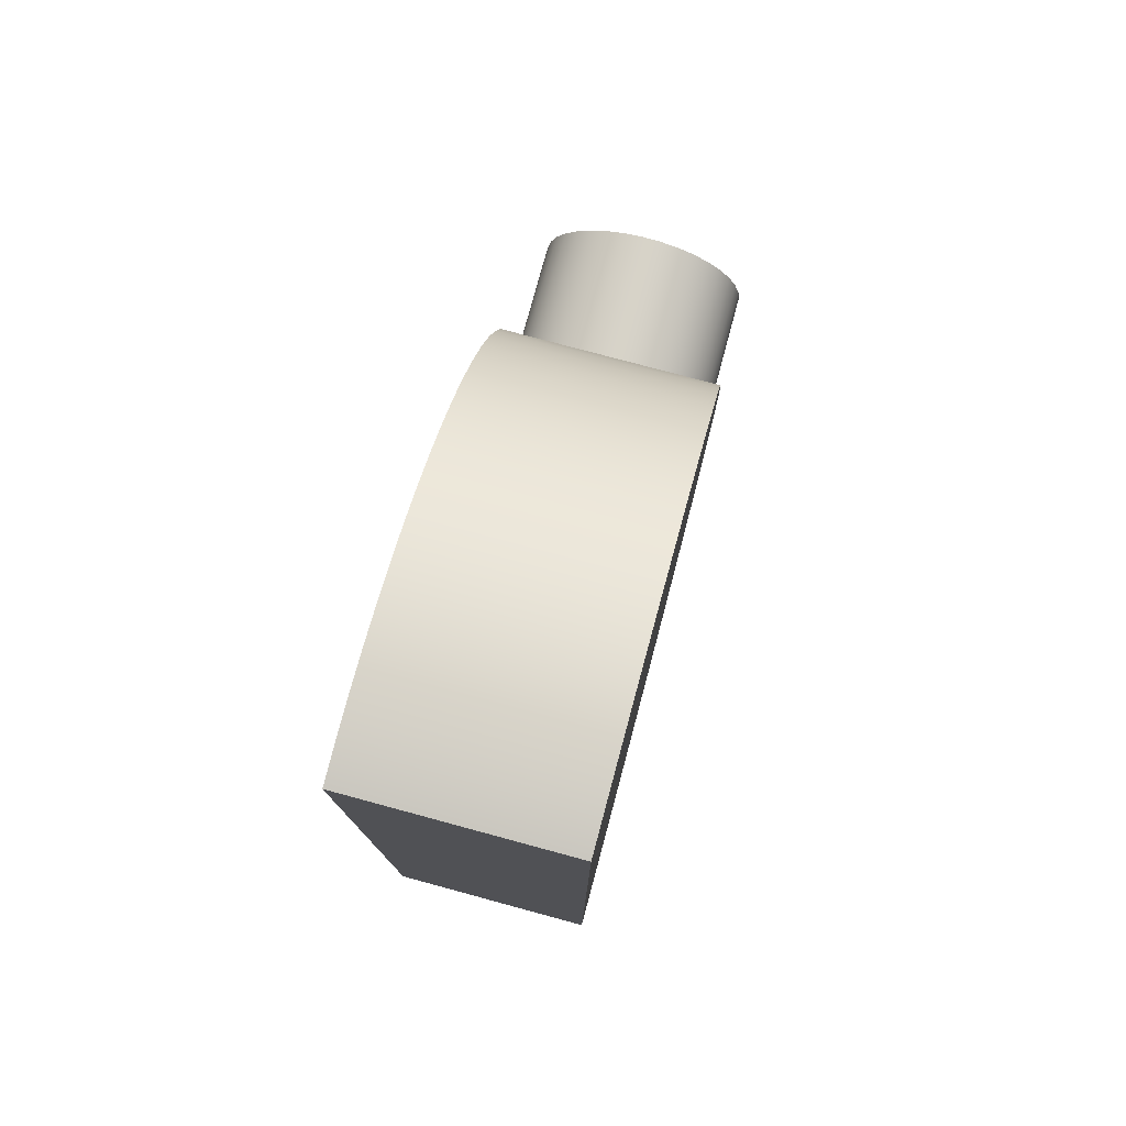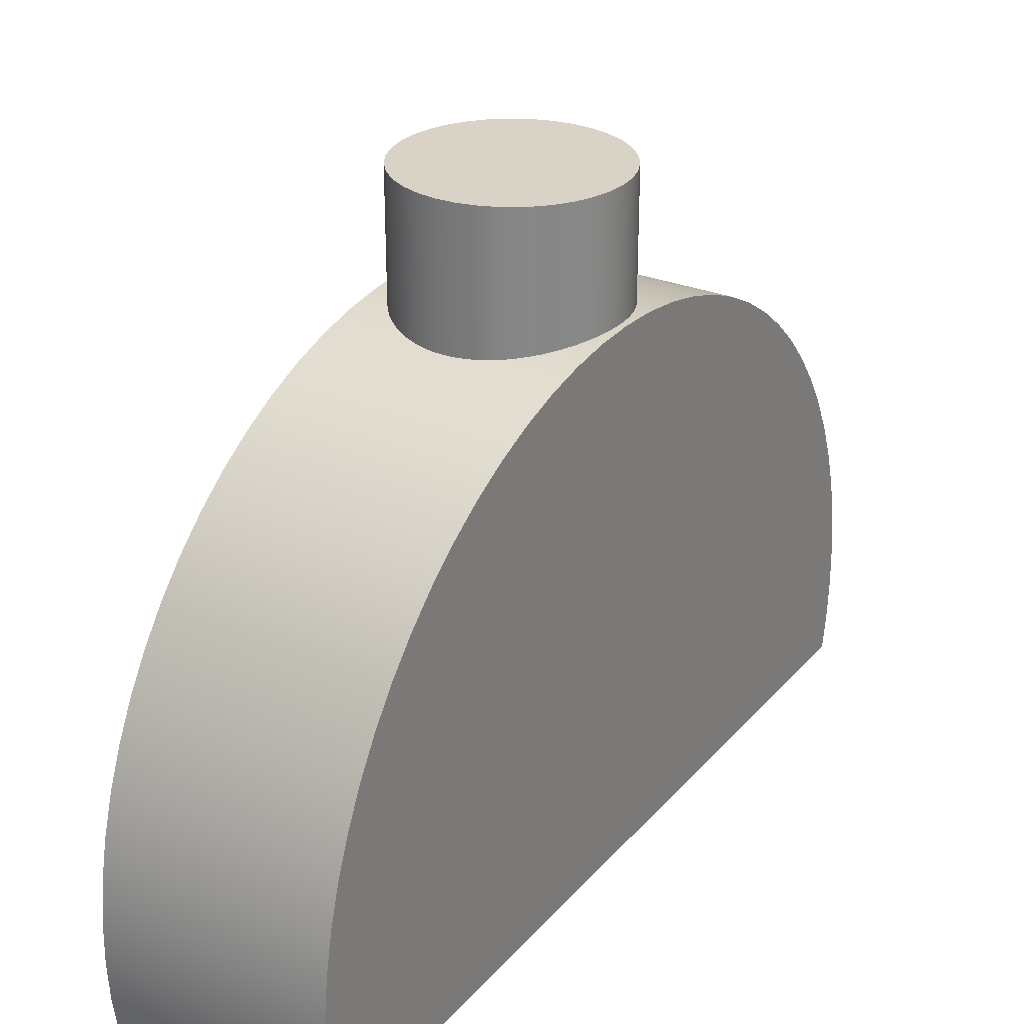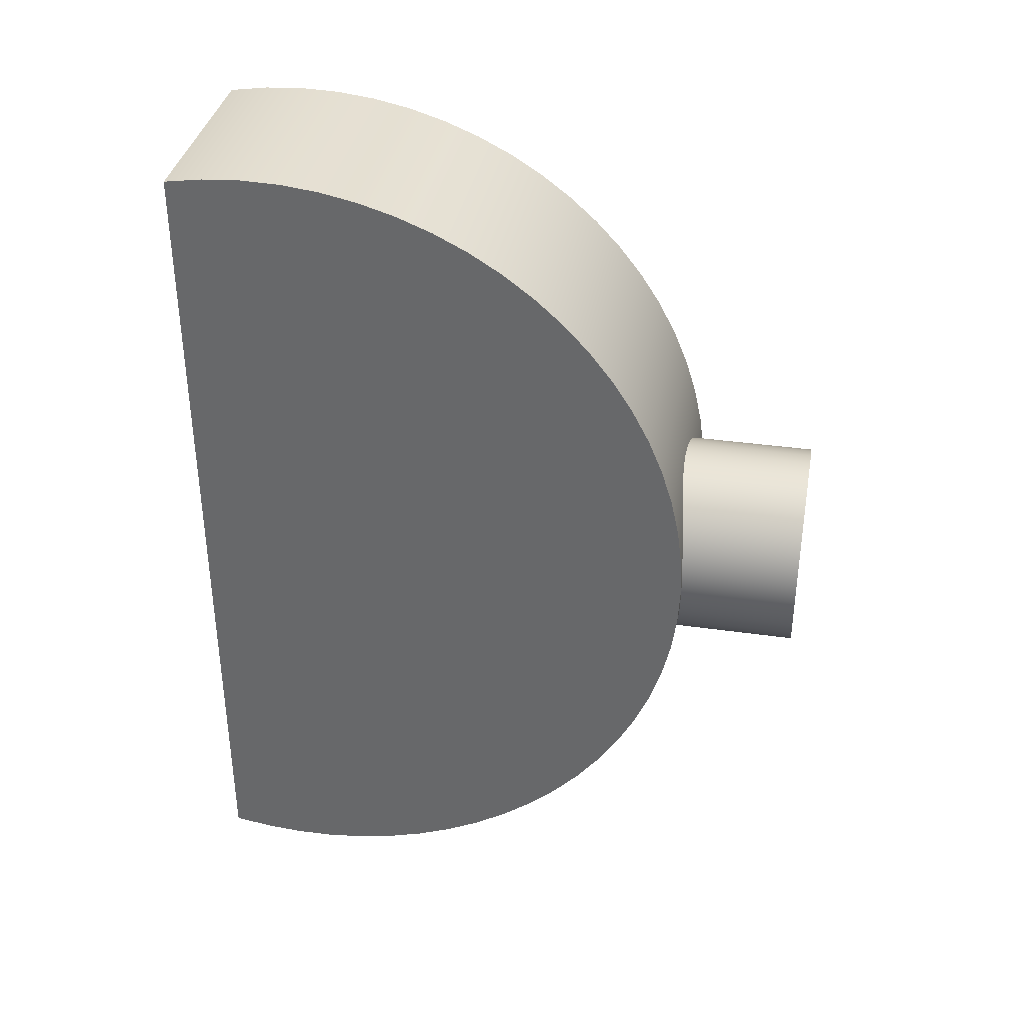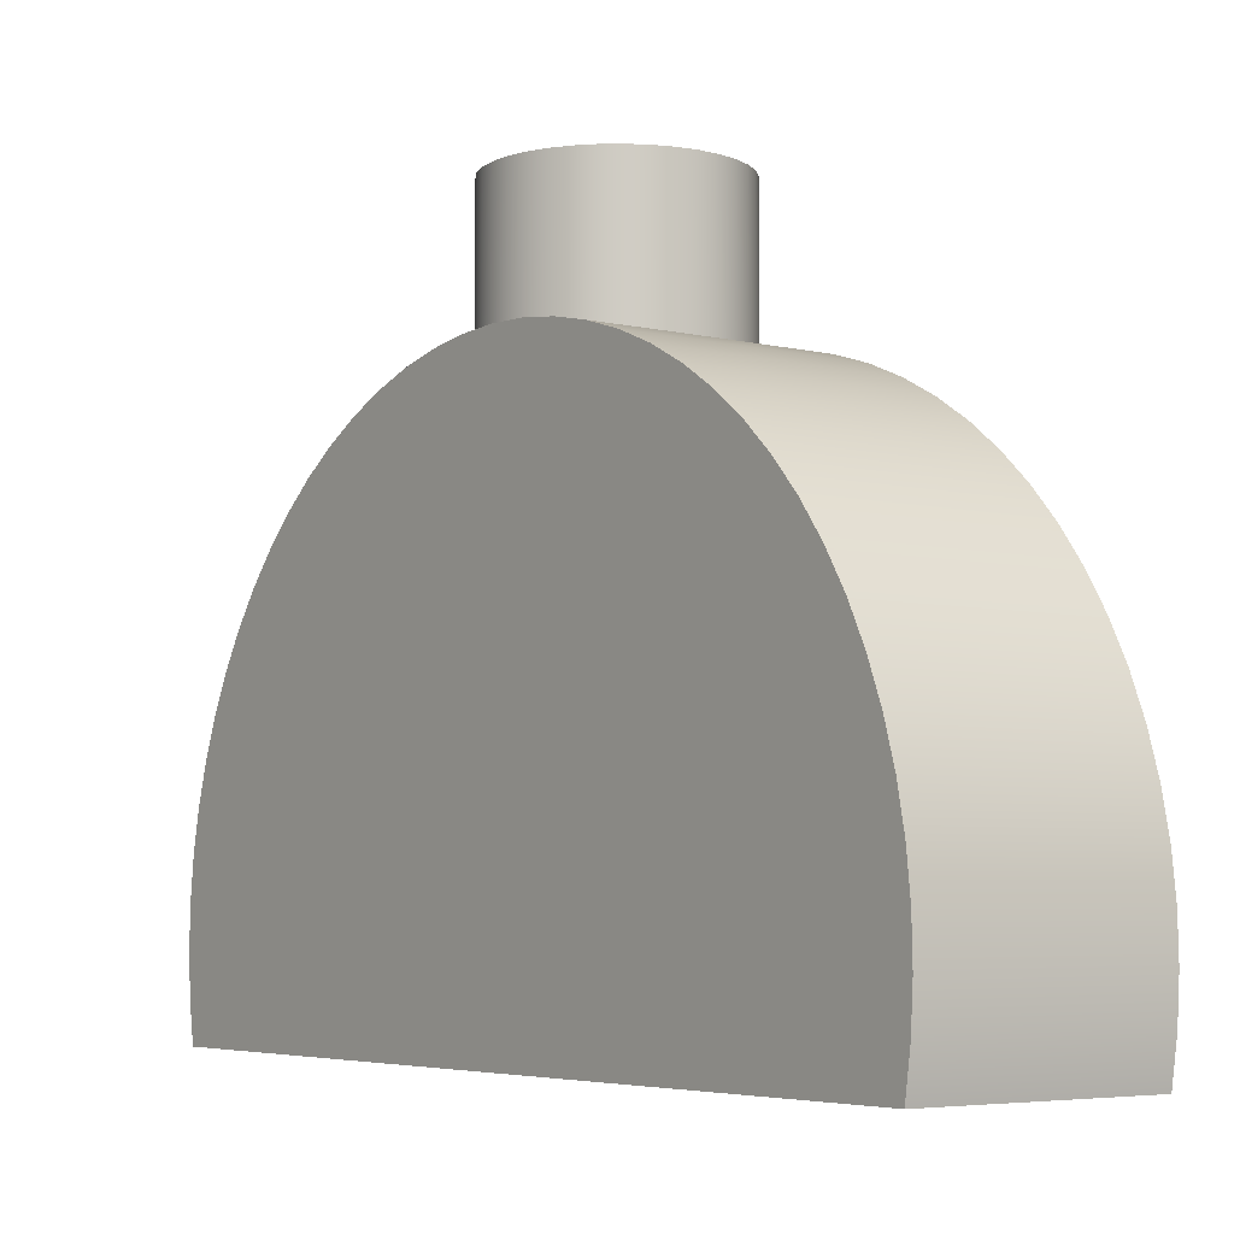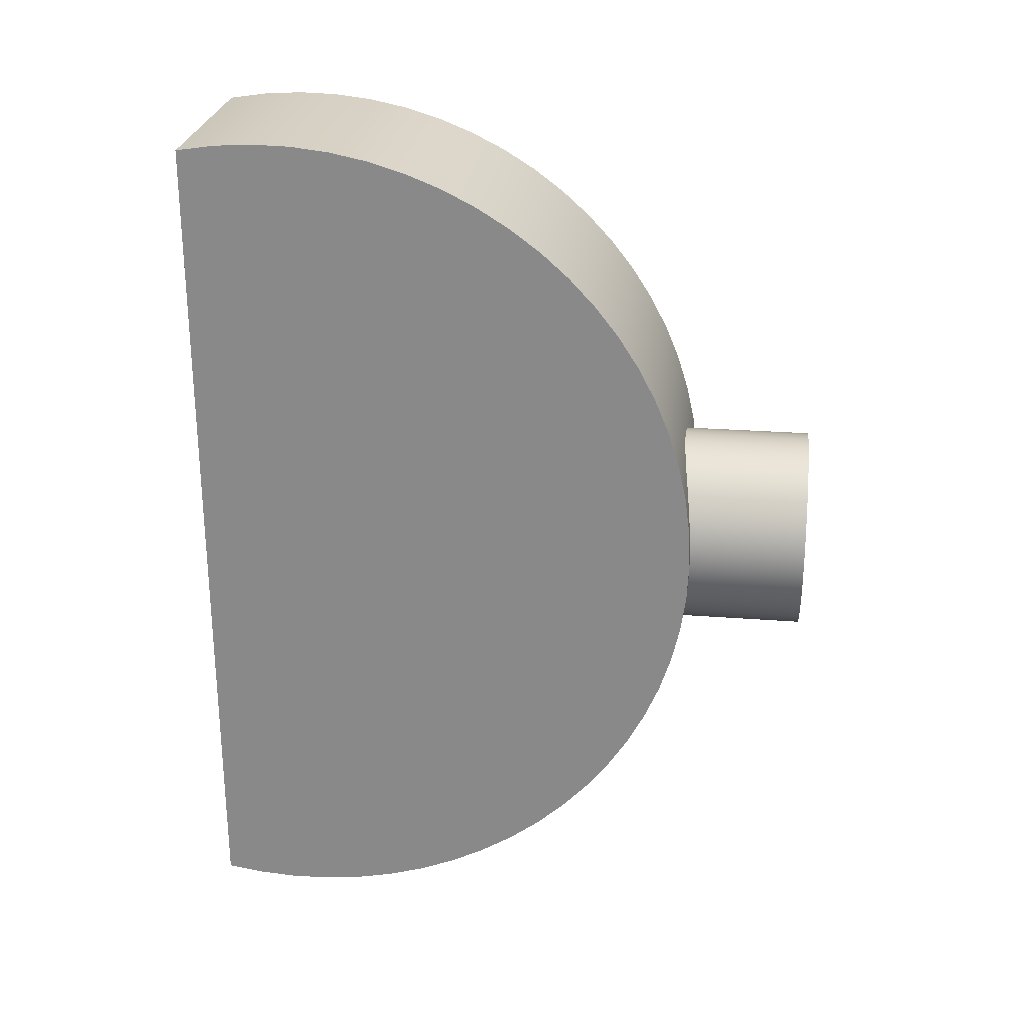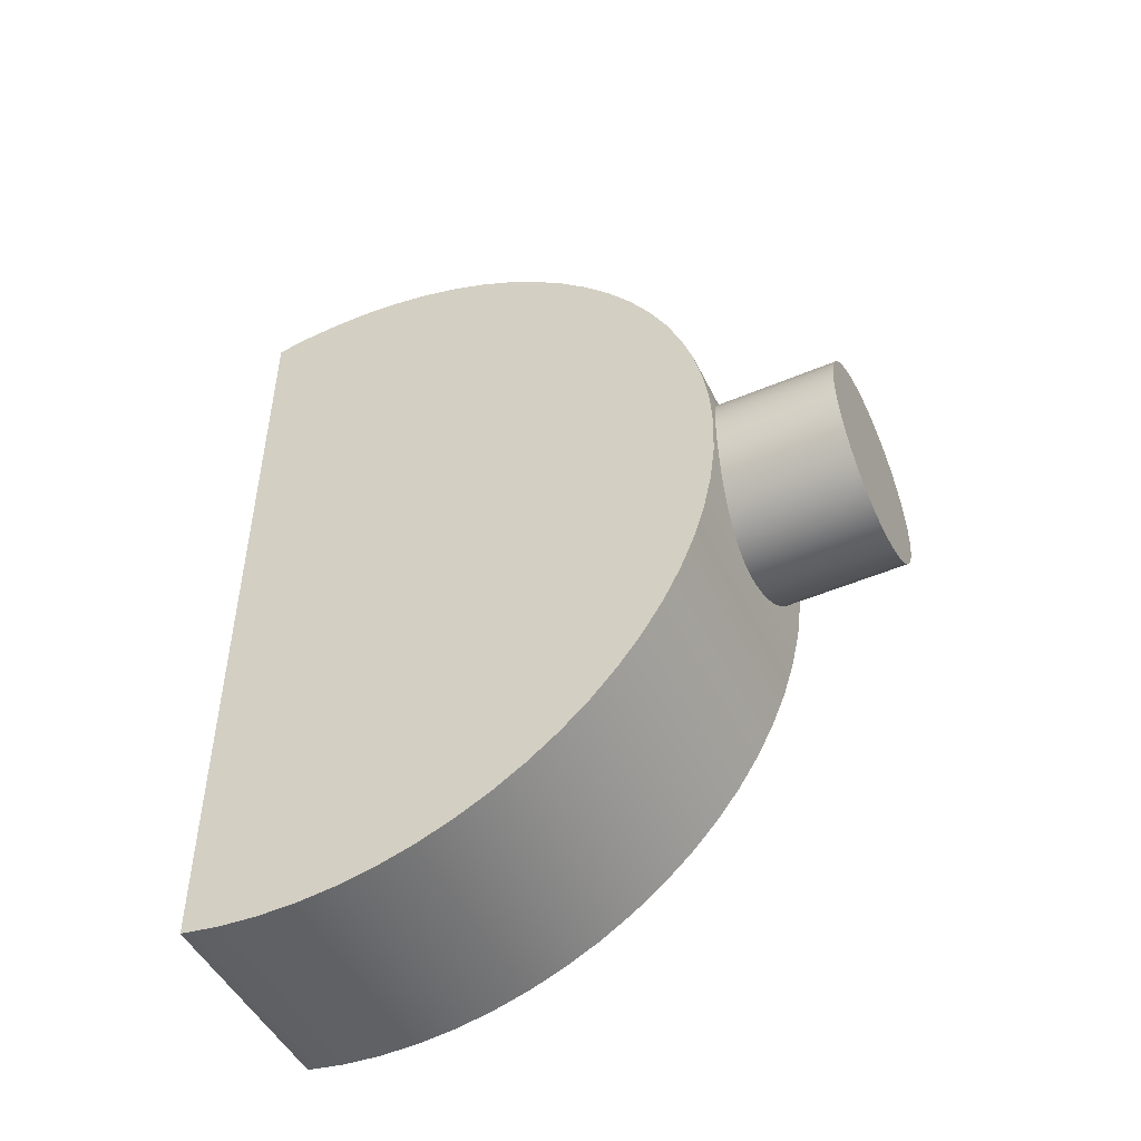
<metadata>
{"format":"obj","ext":"obj","renderer":"f3d","projection":"perspective","resolution":1024,"background":"white","views":[{"elev":77.0,"azim":-164.9,"up":"+Y"},{"elev":28.1,"azim":-147.7,"up":"+Z"},{"elev":36.1,"azim":-79.4,"up":"+Y"},{"elev":-5.3,"azim":143.9,"up":"+Z"},{"elev":25.7,"azim":-83.0,"up":"+Y"},{"elev":-48.6,"azim":-64.5,"up":"+Y"}]}
</metadata>
<code>
g JoystickHorizontal
v -0.00275 0.01079 -0.01314
v 0.00275 0.01079 -0.01314
v 0.00275 -0.01079 -0.01314
v -0.00275 -0.01079 -0.01314
v 0.00275 0.01094 -0.01218
v 0.00275 0.011 -0.01121
v 0.00275 0.01097 -0.01024
v 0.00275 0.01086 -0.009273
v 0.00275 0.01067 -0.008321
v 0.00275 0.01039 -0.007391
v 0.00275 0.01003 -0.006488
v 0.00275 0.009595 -0.005621
v 0.00275 0.009083 -0.004796
v 0.00275 0.008501 -0.004019
v 0.00275 0.007852 -0.003296
v 0.00275 0.007141 -0.002633
v 0.00275 0.006376 -0.002036
v 0.00275 0.00556 -0.001509
v 0.00275 0.004701 -0.001055
v 0.00275 0.003806 -0.000679
v 0.00275 0.002881 -0.000384
v 0.00275 0.001933 -0.000171
v 0.00275 0.00097 -4.3e-05
v 0.00275 0 0
v 0.00275 -0.00097 -4.3e-05
v 0.00275 -0.001933 -0.000171
v 0.00275 -0.002881 -0.000384
v 0.00275 -0.003806 -0.000679
v 0.00275 -0.004701 -0.001055
v 0.00275 -0.00556 -0.001509
v 0.00275 -0.006376 -0.002036
v 0.00275 -0.007141 -0.002633
v 0.00275 -0.007852 -0.003296
v 0.00275 -0.008501 -0.004019
v 0.00275 -0.009083 -0.004796
v 0.00275 -0.009595 -0.005621
v 0.00275 -0.01003 -0.006488
v 0.00275 -0.01039 -0.007391
v 0.00275 -0.01067 -0.008321
v 0.00275 -0.01086 -0.009273
v 0.00275 -0.01097 -0.01024
v 0.00275 -0.011 -0.01121
v 0.00275 -0.01094 -0.01218
v -0.00275 0.01094 -0.01218
v -0.00275 0.011 -0.01121
v -0.00275 0.01097 -0.01024
v -0.00275 0.01086 -0.009273
v -0.00275 0.01067 -0.008321
v -0.00275 0.01039 -0.007391
v -0.00275 0.01003 -0.006488
v -0.00275 0.009595 -0.005621
v -0.00275 0.009083 -0.004796
v -0.00275 0.008501 -0.004019
v -0.00275 0.007852 -0.003296
v -0.00275 0.007141 -0.002633
v -0.00275 0.006376 -0.002036
v -0.00275 0.00556 -0.001509
v -0.00275 0.004701 -0.001055
v -0.00275 0.003806 -0.000679
v -0.00275 0.002881 -0.000384
v -0.00275 0.001933 -0.000171
v -0.00275 0.00097 -4.3e-05
v -0.00275 0 0
v -0.00275 -0.00097 -4.3e-05
v -0.00275 -0.001933 -0.000171
v -0.00275 -0.002881 -0.000384
v -0.00275 -0.003806 -0.000679
v -0.00275 -0.004701 -0.001055
v -0.00275 -0.00556 -0.001509
v -0.00275 -0.006376 -0.002036
v -0.00275 -0.007141 -0.002633
v -0.00275 -0.007852 -0.003296
v -0.00275 -0.008501 -0.004019
v -0.00275 -0.009083 -0.004796
v -0.00275 -0.009595 -0.005621
v -0.00275 -0.01003 -0.006488
v -0.00275 -0.01039 -0.007391
v -0.00275 -0.01067 -0.008321
v -0.00275 -0.01086 -0.009273
v -0.00275 -0.01097 -0.01024
v -0.00275 -0.011 -0.01121
v -0.00275 -0.01094 -0.01218
v -0 -0.0026 -0.000312
v -0.000249 -0.002588 -0.000309
v -0.000501 -0.002551 -0.0003
v -0.000752 -0.002488 -0.000285
v -0.000997 -0.002401 -0.000265
v -0.001231 -0.00229 -0.000241
v -0.001451 -0.002156 -0.000214
v -0.001655 -0.002005 -0.000184
v -0.001838 -0.001839 -0.000155
v -0.002005 -0.001655 -0.000125
v -0.002156 -0.001451 -9.6e-05
v -0.00229 -0.001231 -6.9e-05
v -0.002401 -0.000997 -4.5e-05
v -0.002488 -0.000752 -2.6e-05
v -0.002551 -0.000501 -1.2e-05
v -0.002588 -0.000249 -3e-06
v -0.0026 0 -0
v -0.002588 0.000249 -3e-06
v -0.002551 0.000501 -1.2e-05
v -0.002488 0.000752 -2.6e-05
v -0.002401 0.000997 -4.5e-05
v -0.00229 0.001231 -6.9e-05
v -0.002156 0.001451 -9.6e-05
v -0.002005 0.001655 -0.000125
v -0.001838 0.001839 -0.000155
v -0.001655 0.002005 -0.000184
v -0.001451 0.002156 -0.000214
v -0.001231 0.00229 -0.000241
v -0.000997 0.002401 -0.000265
v -0.000752 0.002488 -0.000285
v -0.000501 0.002551 -0.0003
v -0.000249 0.002588 -0.000309
v -0 0.0026 -0.000312
v 0.000249 0.002588 -0.000309
v 0.000501 0.002551 -0.0003
v 0.000752 0.002488 -0.000285
v 0.000997 0.002401 -0.000265
v 0.001231 0.00229 -0.000241
v 0.001451 0.002156 -0.000214
v 0.001655 0.002005 -0.000184
v 0.001838 0.001839 -0.000155
v 0.002005 0.001655 -0.000125
v 0.002156 0.001451 -9.6e-05
v 0.00229 0.001231 -6.9e-05
v 0.002401 0.000997 -4.5e-05
v 0.002488 0.000752 -2.6e-05
v 0.002551 0.000501 -1.2e-05
v 0.002588 0.000249 -3e-06
v 0.0026 0 -0
v 0.002588 -0.000249 -3e-06
v 0.002551 -0.000501 -1.2e-05
v 0.002488 -0.000752 -2.6e-05
v 0.002401 -0.000997 -4.5e-05
v 0.00229 -0.001231 -6.9e-05
v 0.002156 -0.001451 -9.6e-05
v 0.002005 -0.001655 -0.000125
v 0.001838 -0.001839 -0.000155
v 0.001655 -0.002005 -0.000184
v 0.001451 -0.002156 -0.000214
v 0.001231 -0.00229 -0.000241
v 0.000997 -0.002401 -0.000265
v 0.000752 -0.002488 -0.000285
v 0.000501 -0.002551 -0.0003
v 0.000249 -0.002588 -0.000309
v -0.0026 -0 0.003
v -0.002558 0.000464 0.003
v -0.002434 0.000914 0.003
v -0.002232 0.001334 0.003
v -0.001958 0.001711 0.003
v -0.001621 0.002033 0.003
v -0.001232 0.00229 0.003
v -0.000803 0.002473 0.003
v -0.000349 0.002576 0.003
v 0.000117 0.002597 0.003
v 0.000579 0.002535 0.003
v 0.001022 0.002391 0.003
v 0.001432 0.00217 0.003
v 0.001797 0.001879 0.003
v 0.002103 0.001528 0.003
v 0.002343 0.001128 0.003
v 0.002506 0.000692 0.003
v 0.00259 0.000233 0.003
v 0.00259 -0.000233 0.003
v 0.002506 -0.000692 0.003
v 0.002343 -0.001128 0.003
v 0.002103 -0.001528 0.003
v 0.001797 -0.001879 0.003
v 0.001432 -0.00217 0.003
v 0.001022 -0.002391 0.003
v 0.000579 -0.002535 0.003
v 0.000117 -0.002597 0.003
v -0.000349 -0.002576 0.003
v -0.000803 -0.002473 0.003
v -0.001232 -0.00229 0.003
v -0.001621 -0.002033 0.003
v -0.001958 -0.001711 0.003
v -0.002232 -0.001334 0.003
v -0.002434 -0.000914 0.003
v -0.002558 -0.000464 0.003
f 2 3 1
f 1 3 4
f 3 2 43
f 43 2 5
f 43 5 42
f 42 5 6
f 42 6 41
f 41 6 7
f 41 7 40
f 40 7 8
f 40 8 39
f 39 8 9
f 39 9 38
f 38 9 10
f 38 10 37
f 37 10 11
f 37 11 36
f 36 11 12
f 36 12 35
f 35 12 13
f 35 13 34
f 34 13 14
f 34 14 33
f 33 14 15
f 33 15 32
f 32 15 16
f 32 16 31
f 31 16 17
f 31 17 30
f 30 17 18
f 30 18 29
f 29 18 19
f 29 19 28
f 28 19 20
f 28 20 27
f 27 20 21
f 27 21 26
f 26 21 22
f 26 22 25
f 25 22 23
f 25 23 24
f 3 43 4
f 4 43 82
f 82 43 42
f 82 42 81
f 81 42 41
f 81 41 80
f 80 41 40
f 80 40 79
f 79 40 39
f 79 39 78
f 78 39 38
f 78 38 77
f 77 38 37
f 77 37 76
f 76 37 36
f 76 36 75
f 75 36 35
f 75 35 74
f 74 35 34
f 74 34 73
f 73 34 33
f 73 33 72
f 72 33 32
f 72 32 71
f 71 32 31
f 71 31 70
f 70 31 30
f 70 30 69
f 69 30 29
f 69 29 68
f 68 29 28
f 68 28 67
f 67 28 27
f 67 27 66
f 66 27 83
f 66 83 84
f 26 143 27
f 27 143 144
f 27 144 145
f 25 137 26
f 26 137 138
f 26 138 139
f 24 133 25
f 25 133 134
f 25 134 135
f 23 130 24
f 24 130 131
f 24 131 132
f 22 125 23
f 23 125 126
f 23 126 127
f 21 119 22
f 22 119 120
f 22 120 121
f 20 60 21
f 21 60 115
f 21 115 116
f 60 20 59
f 59 20 19
f 59 19 58
f 58 19 18
f 58 18 57
f 57 18 17
f 57 17 56
f 56 17 16
f 56 16 55
f 55 16 15
f 55 15 54
f 54 15 14
f 54 14 53
f 53 14 13
f 53 13 52
f 52 13 12
f 52 12 51
f 51 12 11
f 51 11 50
f 50 11 10
f 50 10 49
f 49 10 9
f 49 9 48
f 48 9 8
f 48 8 47
f 47 8 7
f 47 7 46
f 46 7 6
f 46 6 45
f 45 6 5
f 45 5 44
f 44 5 2
f 44 2 1
f 61 111 60
f 60 111 112
f 60 112 113
f 62 105 61
f 61 105 106
f 61 106 107
f 63 101 62
f 62 101 102
f 62 102 103
f 64 98 63
f 63 98 99
f 63 99 100
f 65 94 64
f 64 94 95
f 64 95 96
f 66 88 65
f 65 88 89
f 65 89 90
f 84 85 66
f 66 85 86
f 66 86 87
f 87 88 66
f 90 91 65
f 65 91 92
f 65 92 93
f 93 94 65
f 96 97 64
f 64 97 98
f 100 101 63
f 103 104 62
f 62 104 105
f 107 108 61
f 61 108 109
f 61 109 110
f 110 111 61
f 113 114 60
f 60 114 115
f 116 117 21
f 21 117 118
f 21 118 119
f 121 122 22
f 22 122 123
f 22 123 124
f 124 125 22
f 127 128 23
f 23 128 129
f 23 129 130
f 132 133 24
f 135 136 25
f 25 136 137
f 139 140 26
f 26 140 141
f 26 141 142
f 142 143 26
f 145 146 27
f 27 146 83
f 148 100 147
f 147 100 99
f 147 99 98
f 149 102 148
f 148 102 101
f 148 101 100
f 150 104 149
f 149 104 103
f 149 103 102
f 104 150 105
f 105 150 151
f 105 151 106
f 106 151 107
f 107 151 152
f 107 152 108
f 108 152 109
f 109 152 153
f 109 153 110
f 110 153 111
f 111 153 154
f 111 154 112
f 112 154 113
f 113 154 155
f 113 155 114
f 114 155 115
f 115 155 156
f 115 156 116
f 116 156 157
f 116 157 117
f 117 157 118
f 118 157 158
f 118 158 119
f 119 158 120
f 120 158 159
f 120 159 121
f 121 159 122
f 122 159 160
f 122 160 123
f 123 160 124
f 124 160 161
f 124 161 125
f 125 161 126
f 126 161 162
f 126 162 127
f 127 162 163
f 127 163 128
f 128 163 129
f 129 163 164
f 129 164 130
f 130 164 131
f 131 164 165
f 131 165 132
f 132 165 133
f 133 165 166
f 133 166 134
f 134 166 135
f 135 166 167
f 135 167 136
f 136 167 168
f 136 168 137
f 137 168 138
f 138 168 169
f 138 169 139
f 139 169 140
f 140 169 170
f 140 170 141
f 141 170 142
f 142 170 171
f 142 171 143
f 143 171 144
f 144 171 172
f 144 172 145
f 145 172 146
f 146 172 173
f 146 173 83
f 83 173 174
f 83 174 84
f 84 174 85
f 85 174 175
f 85 175 86
f 86 175 87
f 87 175 176
f 87 176 88
f 88 176 89
f 89 176 177
f 89 177 90
f 90 177 91
f 91 177 178
f 91 178 92
f 92 178 93
f 93 178 179
f 93 179 94
f 94 179 180
f 94 180 95
f 95 180 96
f 96 180 181
f 96 181 97
f 97 181 98
f 98 181 147
f 147 181 148
f 148 181 149
f 149 181 180
f 149 180 150
f 150 180 179
f 150 179 151
f 151 179 152
f 152 179 153
f 153 179 154
f 154 179 155
f 155 179 156
f 156 179 157
f 157 179 158
f 158 179 159
f 159 179 160
f 160 179 178
f 160 178 161
f 161 178 162
f 162 178 163
f 163 178 164
f 164 178 165
f 165 178 166
f 166 178 167
f 167 178 168
f 168 178 169
f 169 178 177
f 169 177 170
f 170 177 176
f 170 176 171
f 171 176 175
f 171 175 172
f 172 175 174
f 172 174 173
f 1 4 44
f 44 4 82
f 44 82 45
f 45 82 81
f 45 81 46
f 46 81 80
f 46 80 47
f 47 80 79
f 47 79 48
f 48 79 78
f 48 78 49
f 49 78 77
f 49 77 50
f 50 77 76
f 50 76 51
f 51 76 75
f 51 75 52
f 52 75 74
f 52 74 53
f 53 74 73
f 53 73 54
f 54 73 72
f 54 72 55
f 55 72 71
f 55 71 56
f 56 71 70
f 56 70 57
f 57 70 69
f 57 69 58
f 58 69 68
f 58 68 59
f 59 68 67
f 59 67 60
f 60 67 66
f 60 66 61
f 61 66 65
f 61 65 62
f 62 65 64
f 62 64 63

</code>
